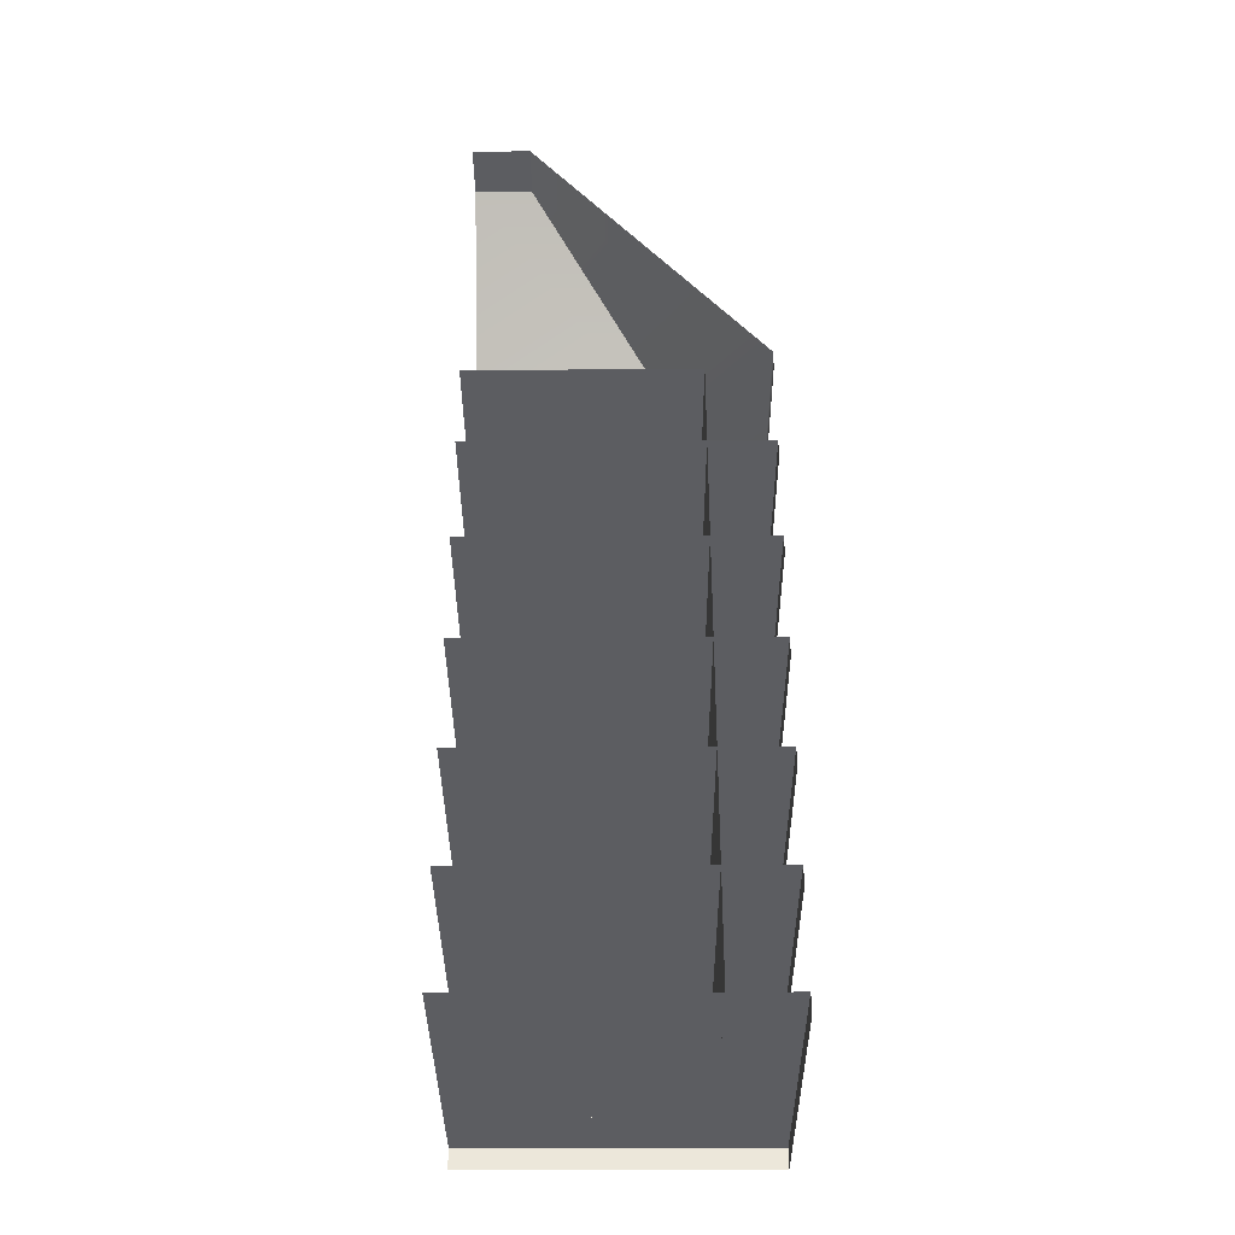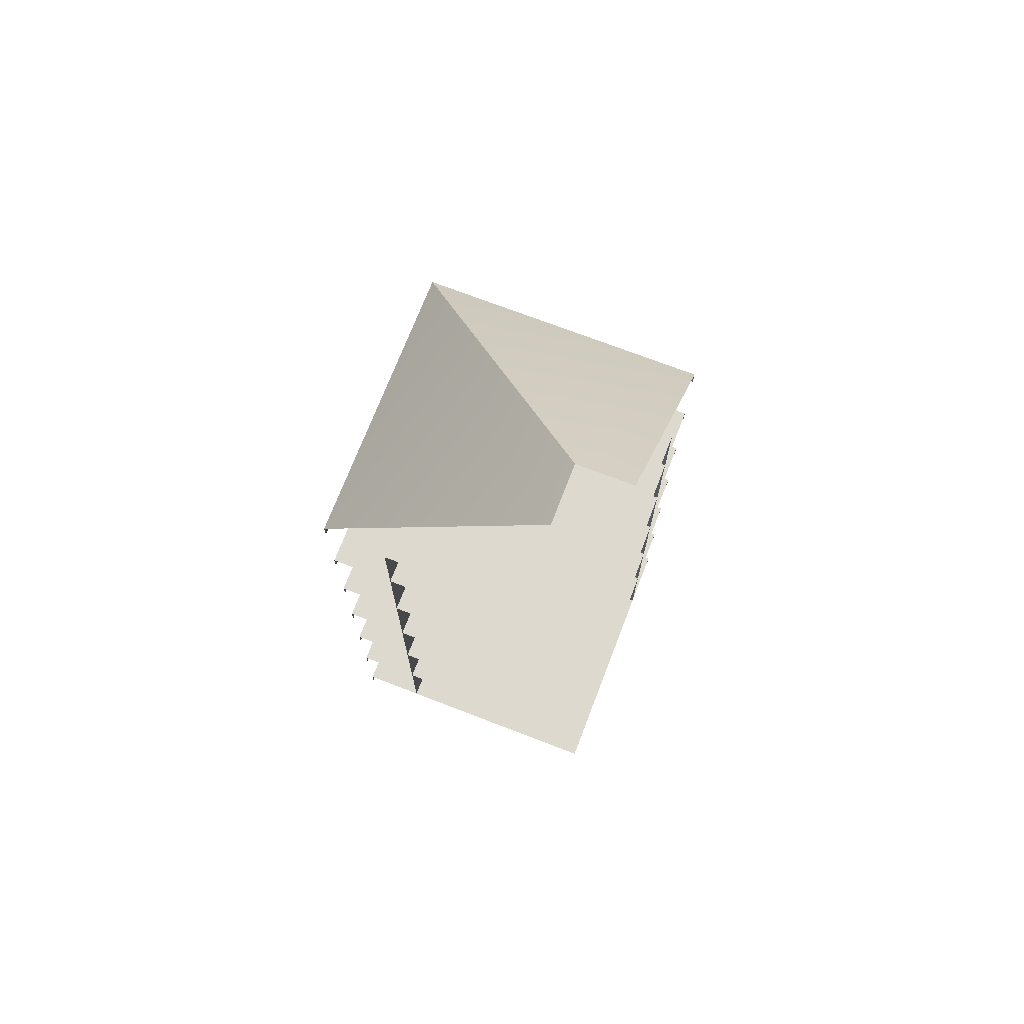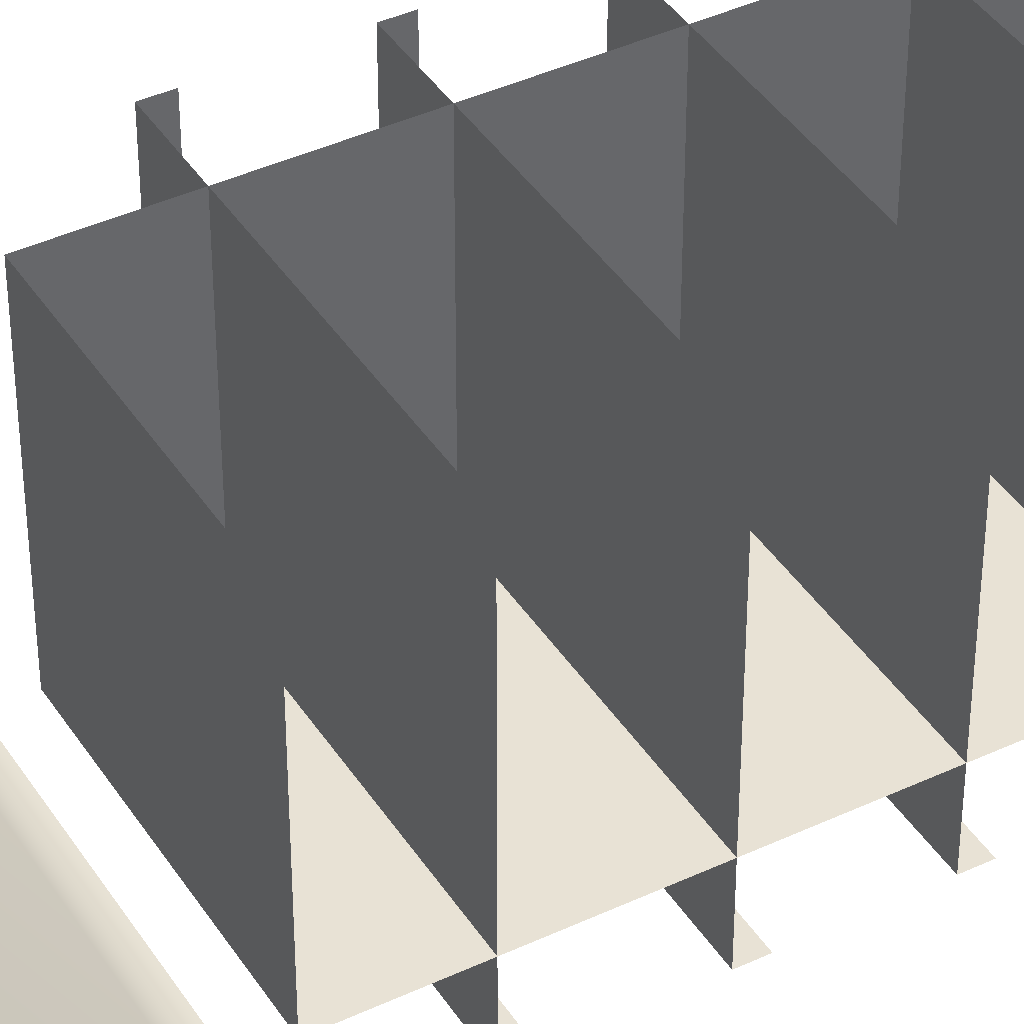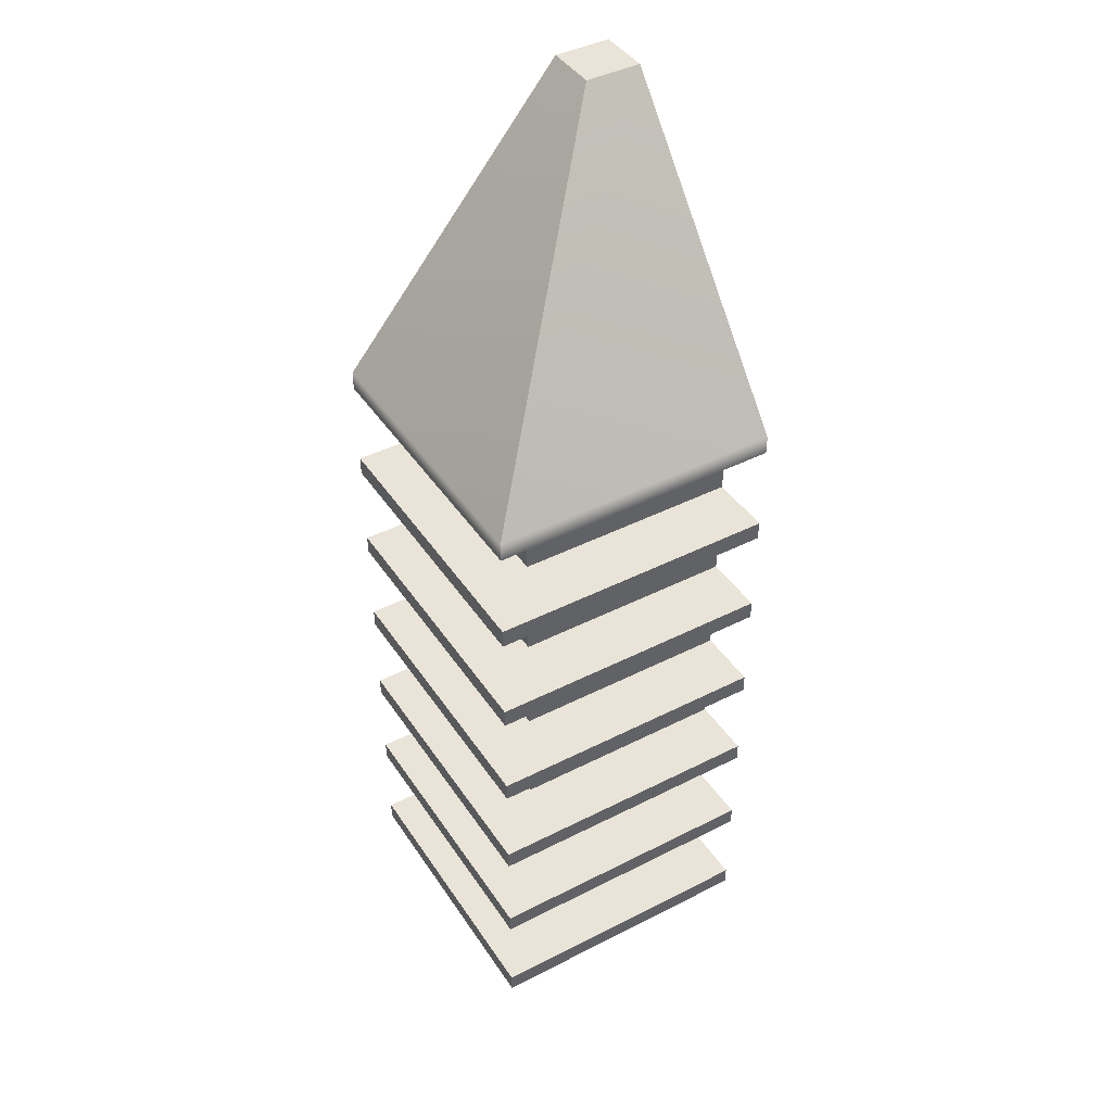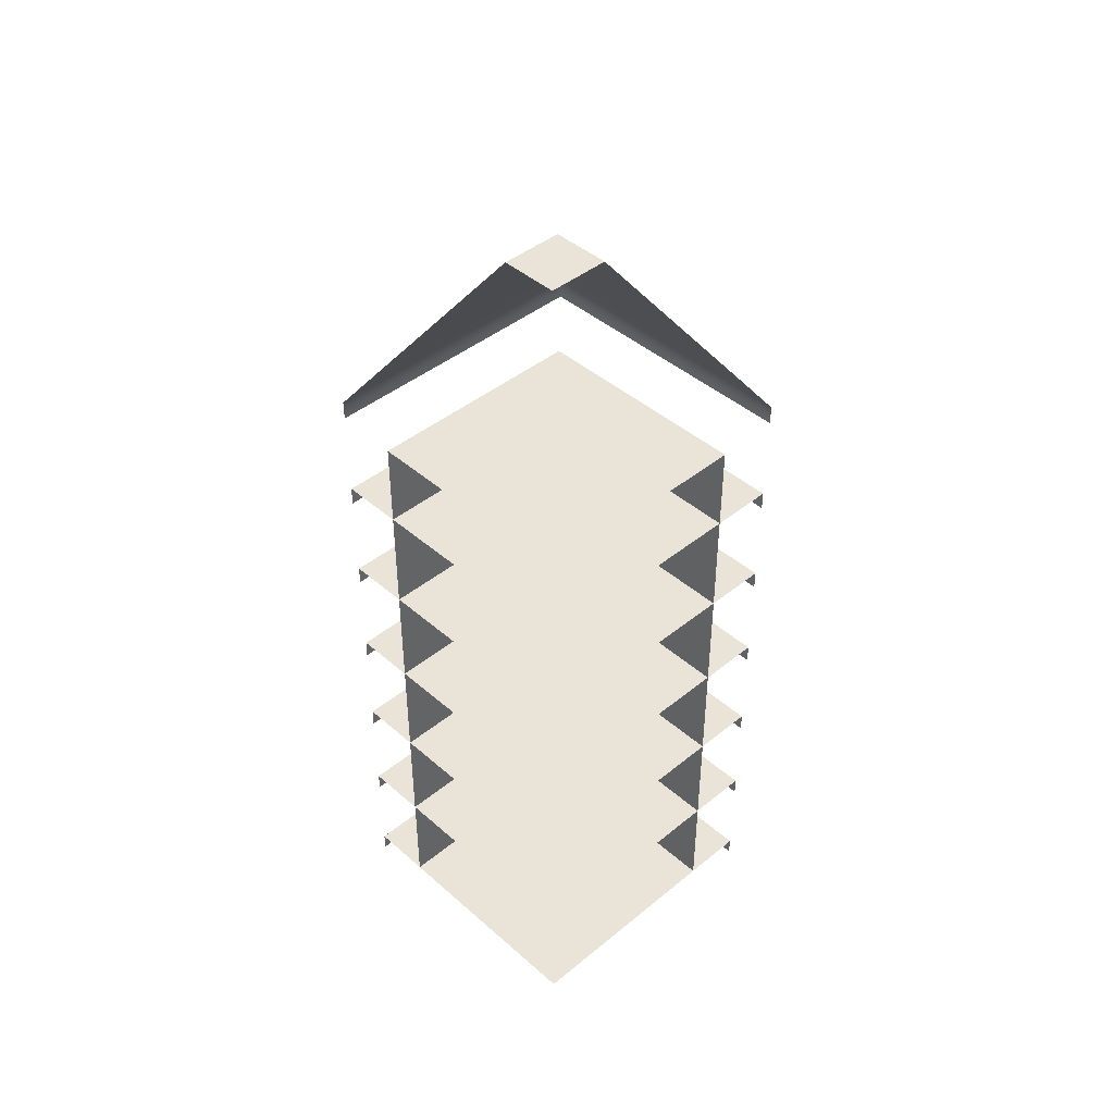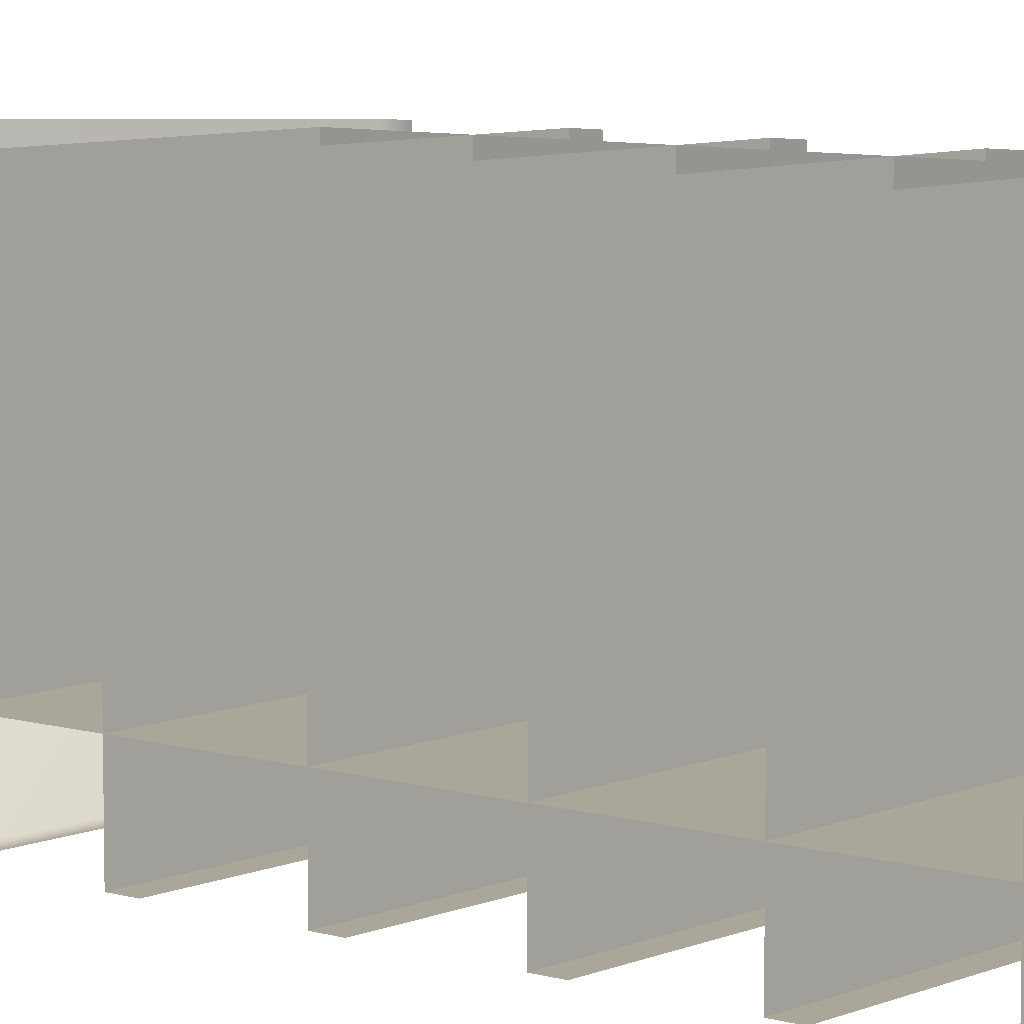
<metadata>
{"format":"obj","ext":"obj","renderer":"f3d","projection":"perspective","resolution":1024,"background":"white","views":[{"elev":-36.7,"azim":0.3,"up":"+Y"},{"elev":71.8,"azim":-68.9,"up":"+Y"},{"elev":40.8,"azim":-119.8,"up":"+Z"},{"elev":43.0,"azim":148.9,"up":"+Y"},{"elev":43.0,"azim":-44.0,"up":"+Y"},{"elev":7.8,"azim":-50.0,"up":"+Z"}]}
</metadata>
<code>
g default
v 49.96 -206.2 -3.1e-05
v 0 -66.12 -3.1e-05
v 49.96 -66.12 -3.1e-05
v 0 -66.12 -49.96
v 49.96 -66.12 -49.96
v 0 -206.2 -49.96
v 49.96 -206.2 -49.96
v 64.06 -65.55 -3.1e-05
v 64.06 -61.29 -3.1e-05
v 0 -61.29 -64.06
v 64.06 -61.29 -64.06
v 0 -65.55 -64.06
v 64.06 -65.55 -64.06
v 0 0 0
v 12.82 0 0
v 12.82 0 -11.99
v 0 0 -11.99
v 64.06 -89.7 -3.1e-05
v 0 -85.44 -3.1e-05
v 64.06 -85.44 -3.1e-05
v 0 -85.44 -64.06
v 64.06 -85.44 -64.06
v 0 -89.7 -64.06
v 64.06 -89.7 -64.06
v 64.06 -113.8 -3.1e-05
v 0 -109.6 -3.1e-05
v 64.06 -109.6 -3.1e-05
v 0 -109.6 -64.06
v 64.06 -109.6 -64.06
v 0 -113.8 -64.06
v 64.06 -113.8 -64.06
v 64.06 -138 -3.1e-05
v 0 -133.7 -3.1e-05
v 64.06 -133.7 -3.1e-05
v 0 -133.7 -64.06
v 64.06 -133.7 -64.06
v 0 -138 -64.06
v 64.06 -138 -64.06
v 64.06 -162.1 -3.1e-05
v 0 -157.9 -3.1e-05
v 64.06 -157.9 -3.1e-05
v 0 -157.9 -64.06
v 64.06 -157.9 -64.06
v 0 -162.1 -64.06
v 64.06 -162.1 -64.06
v 64.06 -186.3 -3.1e-05
v 0 -182 -3.1e-05
v 64.06 -182 -3.1e-05
v 0 -182 -64.06
v 64.06 -182 -64.06
v 0 -186.3 -64.06
v 64.06 -186.3 -64.06
v 64.06 -210.4 -3.1e-05
v 0 -206.2 -3.1e-05
v 64.06 -206.2 -3.1e-05
v 0 -206.2 -64.06
v 64.06 -206.2 -64.06
v 0 -210.4 -64.06
v 64.06 -210.4 -64.06
g polySurface174
f 2 3 5 4
f 4 5 7 6
f 1 7 5 3
f 14 15 16 17
f 10 11 13 12
f 8 13 11 9
f 9 11 16 15
f 11 10 17 16
f 19 20 22 21
f 21 22 24 23
f 18 24 22 20
f 26 27 29 28
f 28 29 31 30
f 25 31 29 27
f 33 34 36 35
f 35 36 38 37
f 32 38 36 34
f 40 41 43 42
f 42 43 45 44
f 39 45 43 41
f 47 48 50 49
f 49 50 52 51
f 46 52 50 48
f 54 55 57 56
f 56 57 59 58
f 53 59 57 55

</code>
